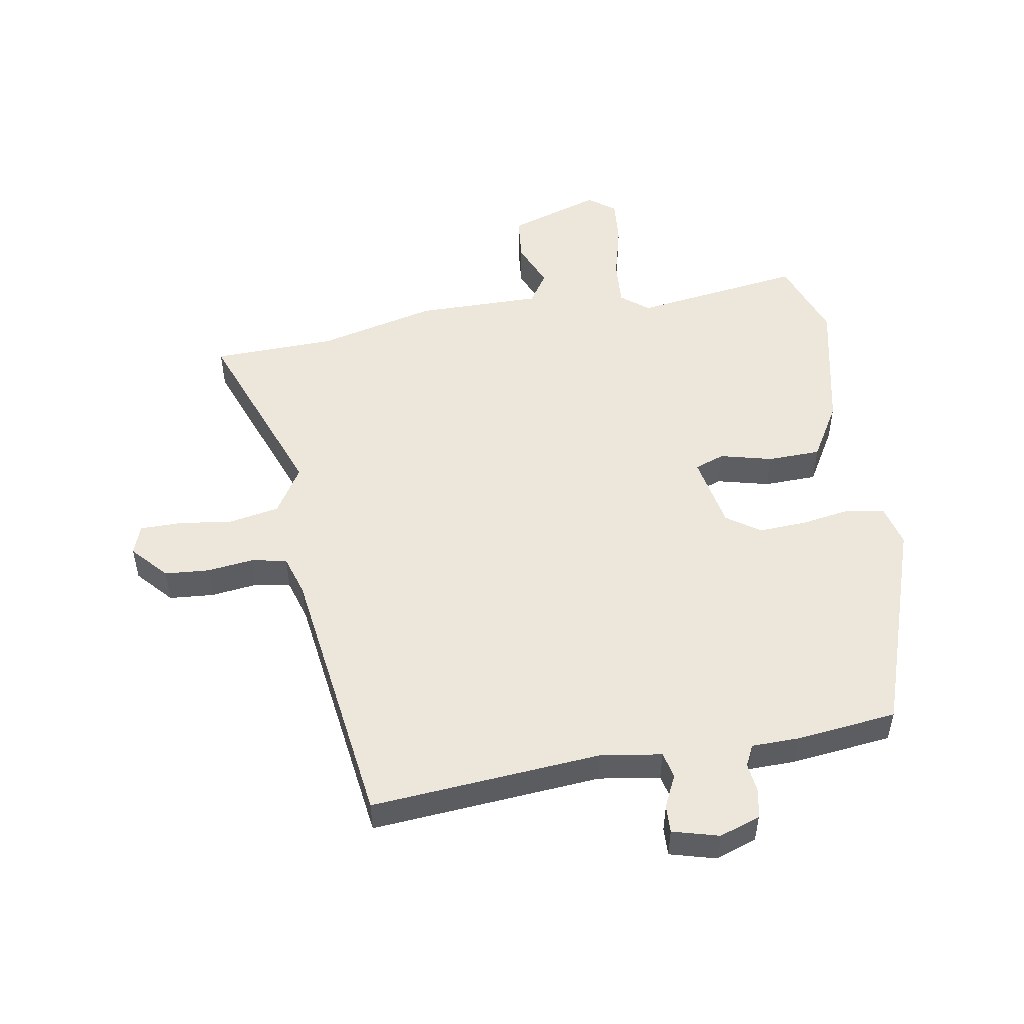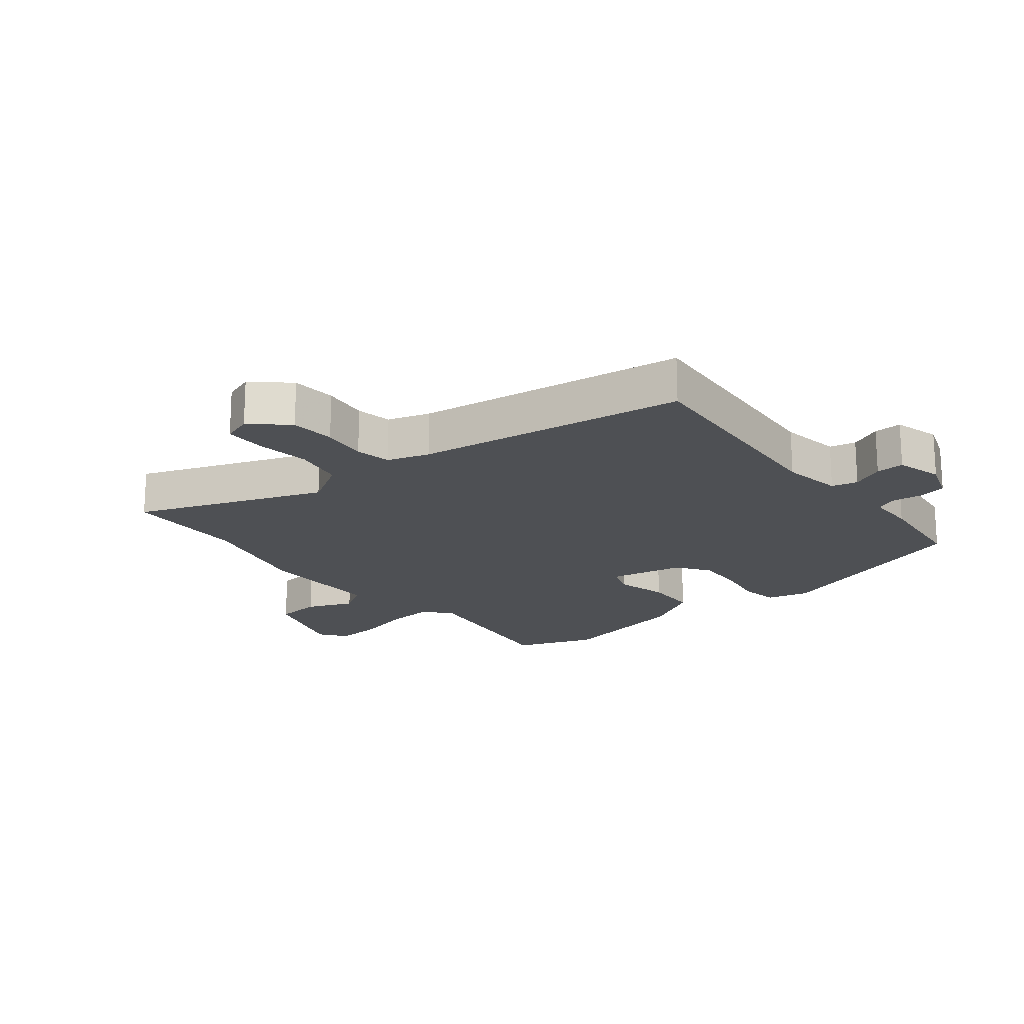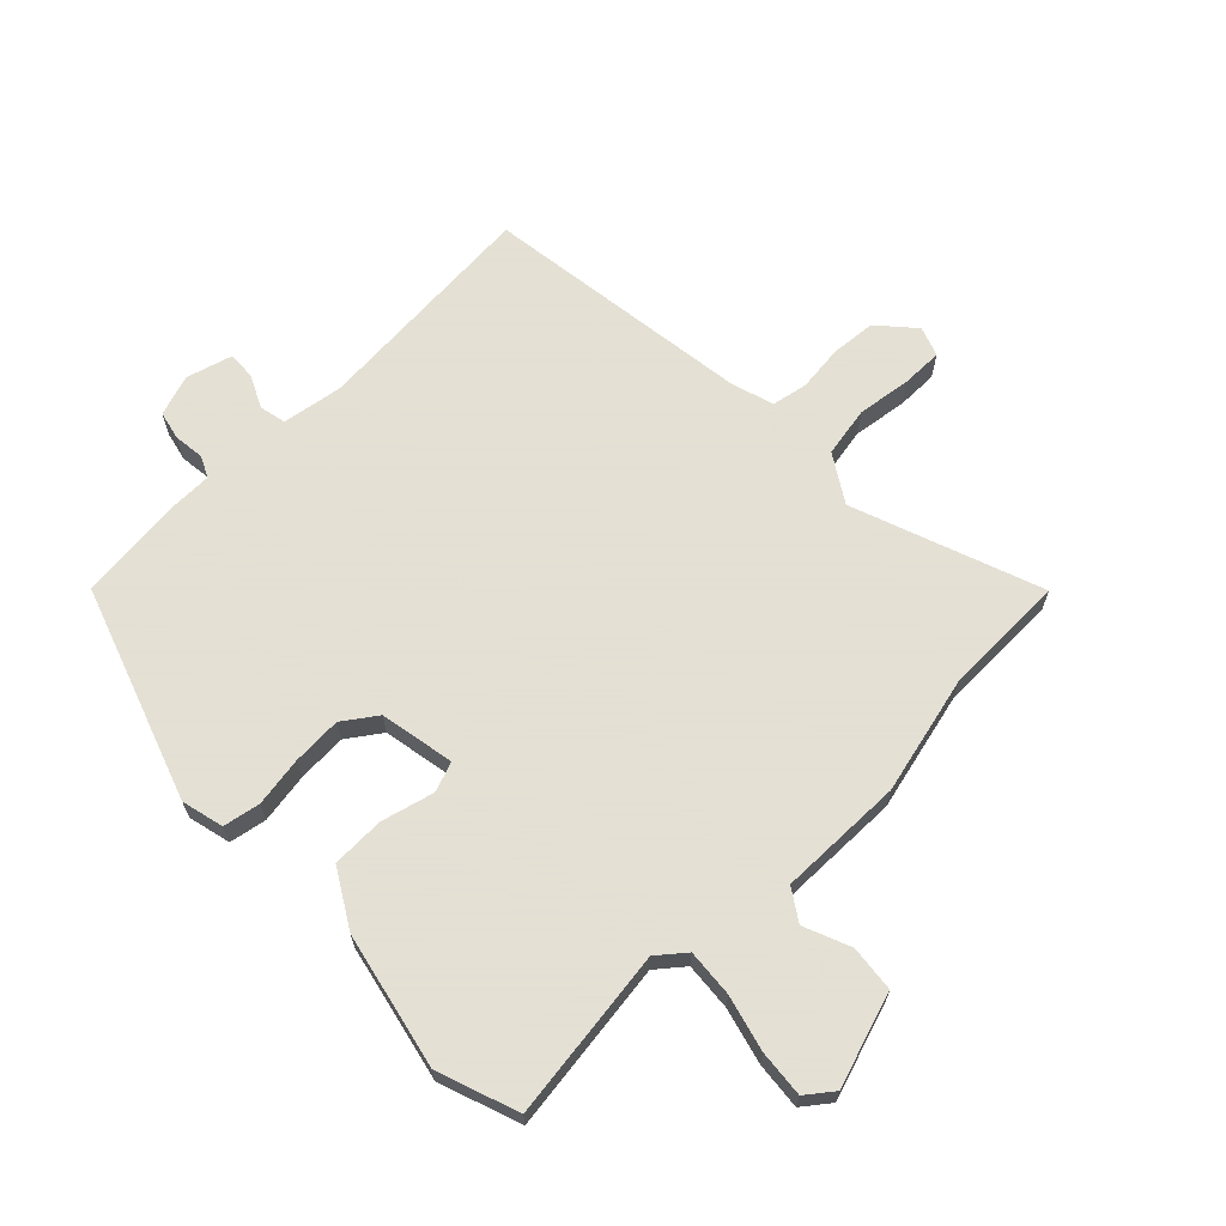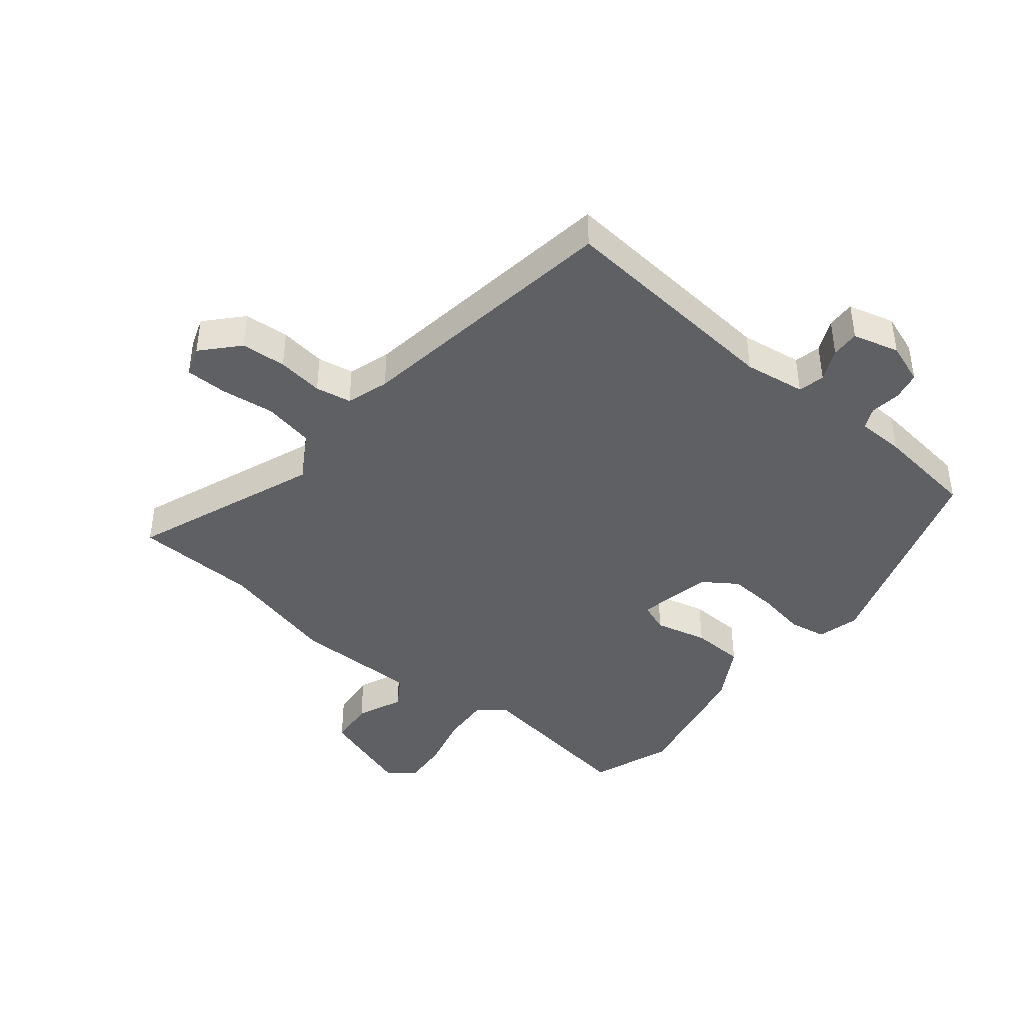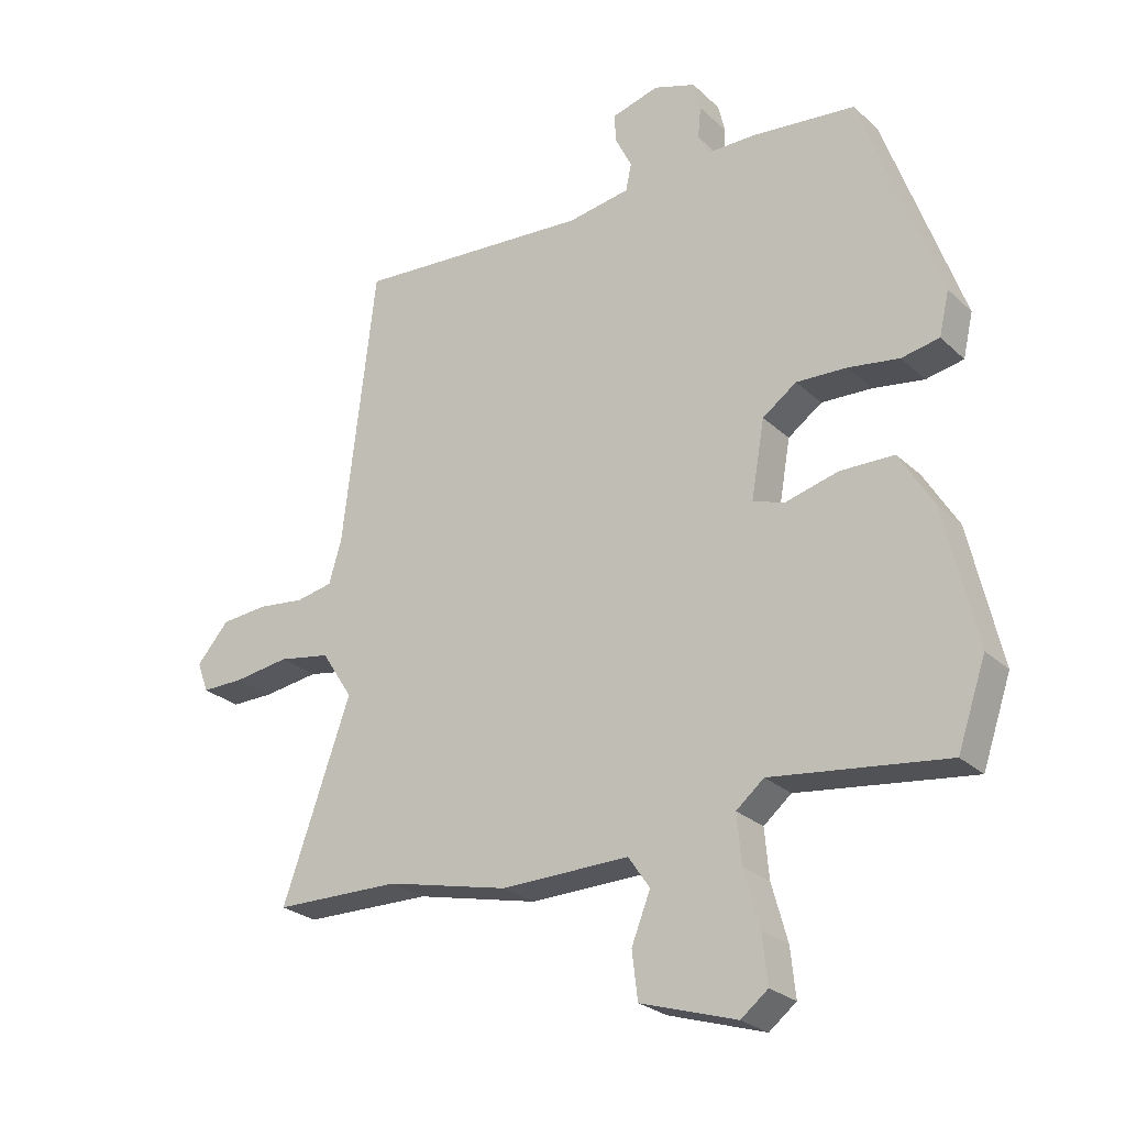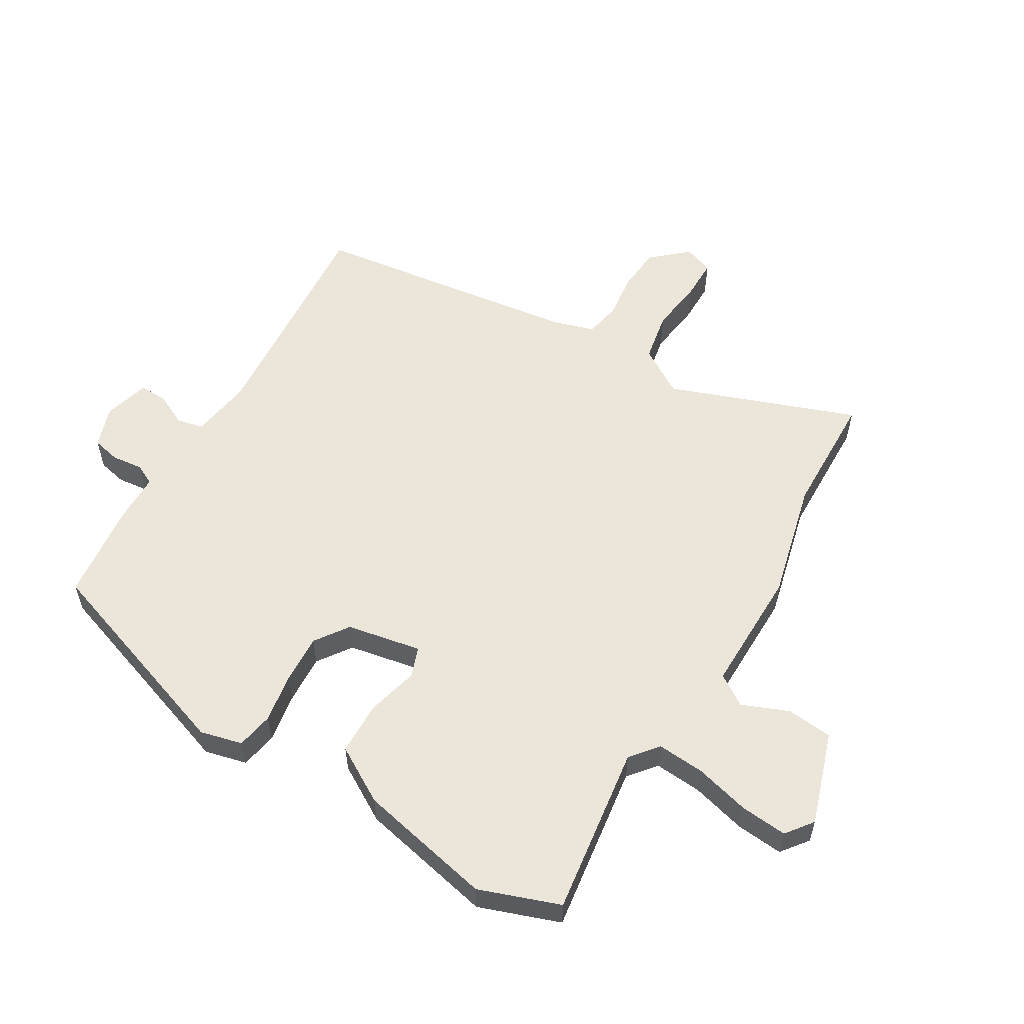
<metadata>
{"format":"obj","ext":"obj","renderer":"f3d","projection":"perspective","resolution":1024,"background":"white","views":[{"elev":50.9,"azim":-10.7,"up":"+Y"},{"elev":-18.9,"azim":-52.3,"up":"+Y"},{"elev":66.2,"azim":135.0,"up":"+Y"},{"elev":-42.2,"azim":-40.6,"up":"+Y"},{"elev":-25.5,"azim":34.7,"up":"+Z"},{"elev":56.5,"azim":119.9,"up":"+Y"}]}
</metadata>
<code>
v -0.457 0.07 0.512
v -0.082 0.07 0.488
v 0.017 0.07 0.505
v 0.026 0.07 0.548
v 0 0.07 0.6
v -0.003 0.07 0.646
v 0.072 0.07 0.668
v 0.139 0.07 0.646
v 0.15 0.07 0.6
v 0.145 0.07 0.55
v 0.162 0.07 0.516
v 0.24 0.07 0.516
v 0.404 0.07 0.5
v 0.528 0.07 0.155
v 0.512 0.07 0.086
v 0.452 0.07 0.074
v 0.371 0.07 0.086
v 0.291 0.07 0.089
v 0.237 0.07 0.05
v 0.216 0.07 -0.072
v 0.265 0.07 -0.089
v 0.35 0.07 -0.066
v 0.436 0.07 -0.067
v 0.491 0.07 -0.157
v 0.542 0.07 -0.376
v 0.497 0.07 -0.508
v 0.219 0.07 -0.474
v 0.175 0.07 -0.511
v 0.182 0.07 -0.588
v 0.207 0.07 -0.678
v 0.215 0.07 -0.754
v 0.172 0.07 -0.788
v 0.02 0.07 -0.741
v 0.011 0.07 -0.666
v 0.041 0.07 -0.59
v 0.007 0.07 -0.54
v -0.196 0.07 -0.545
v -0.39 0.07 -0.501
v -0.59 0.07 -0.499
v -0.482 0.07 -0.192
v -0.531 0.07 -0.116
v -0.613 0.07 -0.102
v -0.701 0.07 -0.115
v -0.768 0.07 -0.116
v -0.786 0.07 -0.068
v -0.735 0.07 -0.009
v -0.662 0.07 -0.002
v -0.587 0.07 -0.01
v -0.529 0.07 0.002
v -0.509 0.07 0.071
v -0.457 0 0.512
v -0.082 0 0.488
v 0.017 0 0.505
v 0.026 0 0.548
v 0 0 0.6
v -0.003 0 0.646
v 0.072 0 0.668
v 0.139 0 0.646
v 0.15 0 0.6
v 0.145 0 0.55
v 0.162 0 0.516
v 0.24 0 0.516
v 0.404 0 0.5
v 0.528 0 0.155
v 0.512 0 0.086
v 0.452 0 0.074
v 0.371 0 0.086
v 0.291 0 0.089
v 0.237 0 0.05
v 0.216 0 -0.072
v 0.265 0 -0.089
v 0.35 0 -0.066
v 0.436 0 -0.067
v 0.491 0 -0.157
v 0.542 0 -0.376
v 0.497 0 -0.508
v 0.219 0 -0.474
v 0.175 0 -0.511
v 0.182 0 -0.588
v 0.207 0 -0.678
v 0.215 0 -0.754
v 0.172 0 -0.788
v 0.02 0 -0.741
v 0.011 0 -0.666
v 0.041 0 -0.59
v 0.007 0 -0.54
v -0.196 0 -0.545
v -0.39 0 -0.501
v -0.59 0 -0.499
v -0.482 0 -0.192
v -0.531 0 -0.116
v -0.613 0 -0.102
v -0.701 0 -0.115
v -0.768 0 -0.116
v -0.786 0 -0.068
v -0.735 0 -0.009
v -0.662 0 -0.002
v -0.587 0 -0.01
v -0.529 0 0.002
v -0.509 0 0.071
f 46 47 48
f 45 46 48
f 44 45 48
f 43 44 48
f 42 43 48
f 41 42 48 49
f 40 41 49 50
f 38 39 40
f 50 1 2
f 40 50 2
f 38 40 2
f 37 38 2
f 36 37 2
f 33 34 35
f 32 33 35
f 31 32 35
f 30 31 35
f 29 30 35
f 36 2 3
f 35 36 3
f 29 35 3
f 28 29 3
f 25 26 27
f 24 25 27
f 23 24 27
f 22 23 27
f 21 22 27
f 20 21 27 28
f 15 16 17
f 14 15 17
f 13 14 17
f 12 13 17
f 11 12 17
f 10 11 17 18
f 8 9 10
f 7 8 10
f 6 7 10
f 5 6 10
f 4 5 10
f 3 4 10
f 28 3 10
f 20 28 10
f 19 20 10
f 10 18 19
f 98 97 96
f 98 96 95
f 98 95 94
f 98 94 93
f 98 93 92
f 99 98 92 91
f 100 99 91 90
f 90 89 88
f 52 51 100
f 52 100 90
f 52 90 88
f 52 88 87
f 52 87 86
f 85 84 83
f 85 83 82
f 85 82 81
f 85 81 80
f 85 80 79
f 53 52 86
f 53 86 85
f 53 85 79
f 53 79 78
f 77 76 75
f 77 75 74
f 77 74 73
f 77 73 72
f 77 72 71
f 78 77 71 70
f 67 66 65
f 67 65 64
f 67 64 63
f 67 63 62
f 67 62 61
f 68 67 61 60
f 60 59 58
f 60 58 57
f 60 57 56
f 60 56 55
f 60 55 54
f 60 54 53
f 60 53 78
f 60 78 70
f 60 70 69
f 69 68 60
f 1 51 52 2
f 2 52 53 3
f 3 53 54 4
f 4 54 55 5
f 5 55 56 6
f 6 56 57 7
f 7 57 58 8
f 8 58 59 9
f 9 59 60 10
f 10 60 61 11
f 11 61 62 12
f 12 62 63 13
f 13 63 64 14
f 14 64 65 15
f 15 65 66 16
f 16 66 67 17
f 17 67 68 18
f 18 68 69 19
f 19 69 70 20
f 20 70 71 21
f 21 71 72 22
f 22 72 73 23
f 23 73 74 24
f 24 74 75 25
f 25 75 76 26
f 26 76 77 27
f 27 77 78 28
f 28 78 79 29
f 29 79 80 30
f 30 80 81 31
f 31 81 82 32
f 32 82 83 33
f 33 83 84 34
f 34 84 85 35
f 35 85 86 36
f 36 86 87 37
f 37 87 88 38
f 38 88 89 39
f 39 89 90 40
f 40 90 91 41
f 41 91 92 42
f 42 92 93 43
f 43 93 94 44
f 44 94 95 45
f 45 95 96 46
f 46 96 97 47
f 47 97 98 48
f 48 98 99 49
f 49 99 100 50
f 50 100 51 1

</code>
